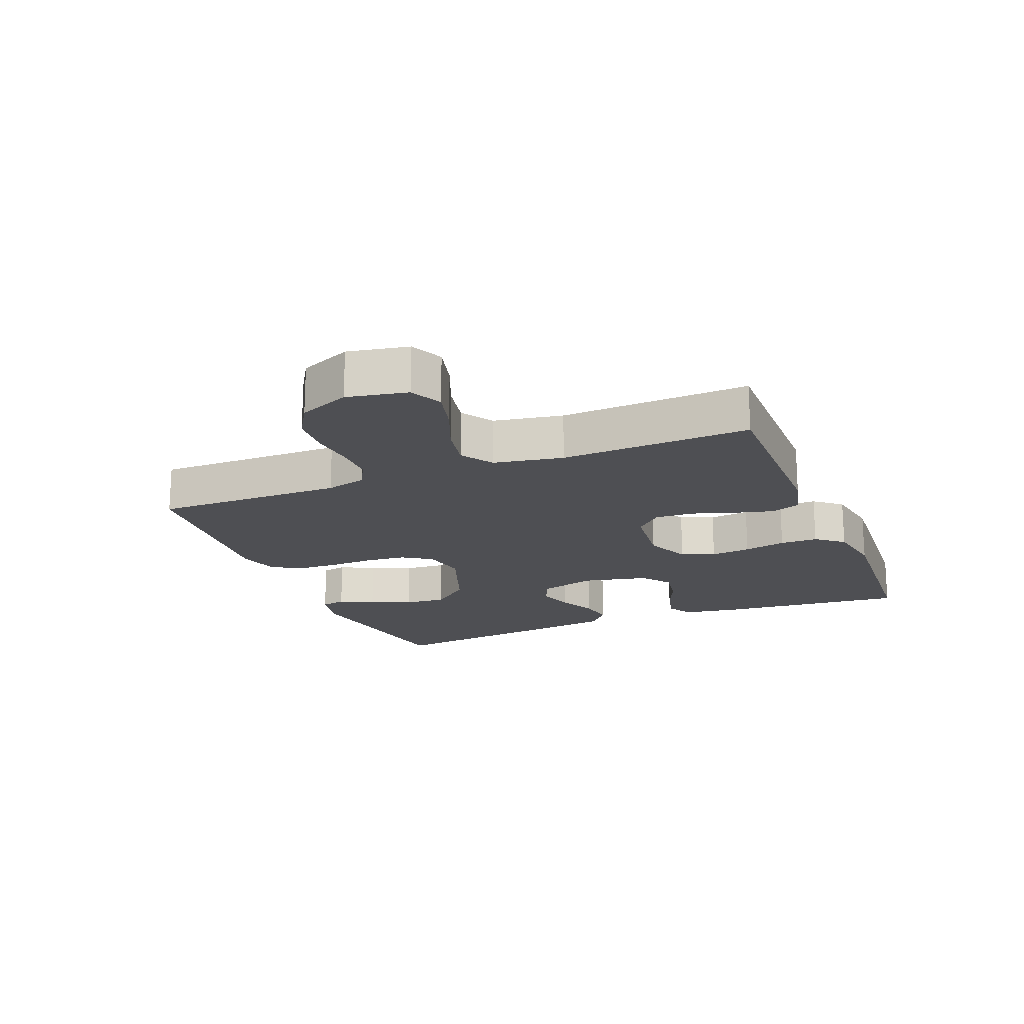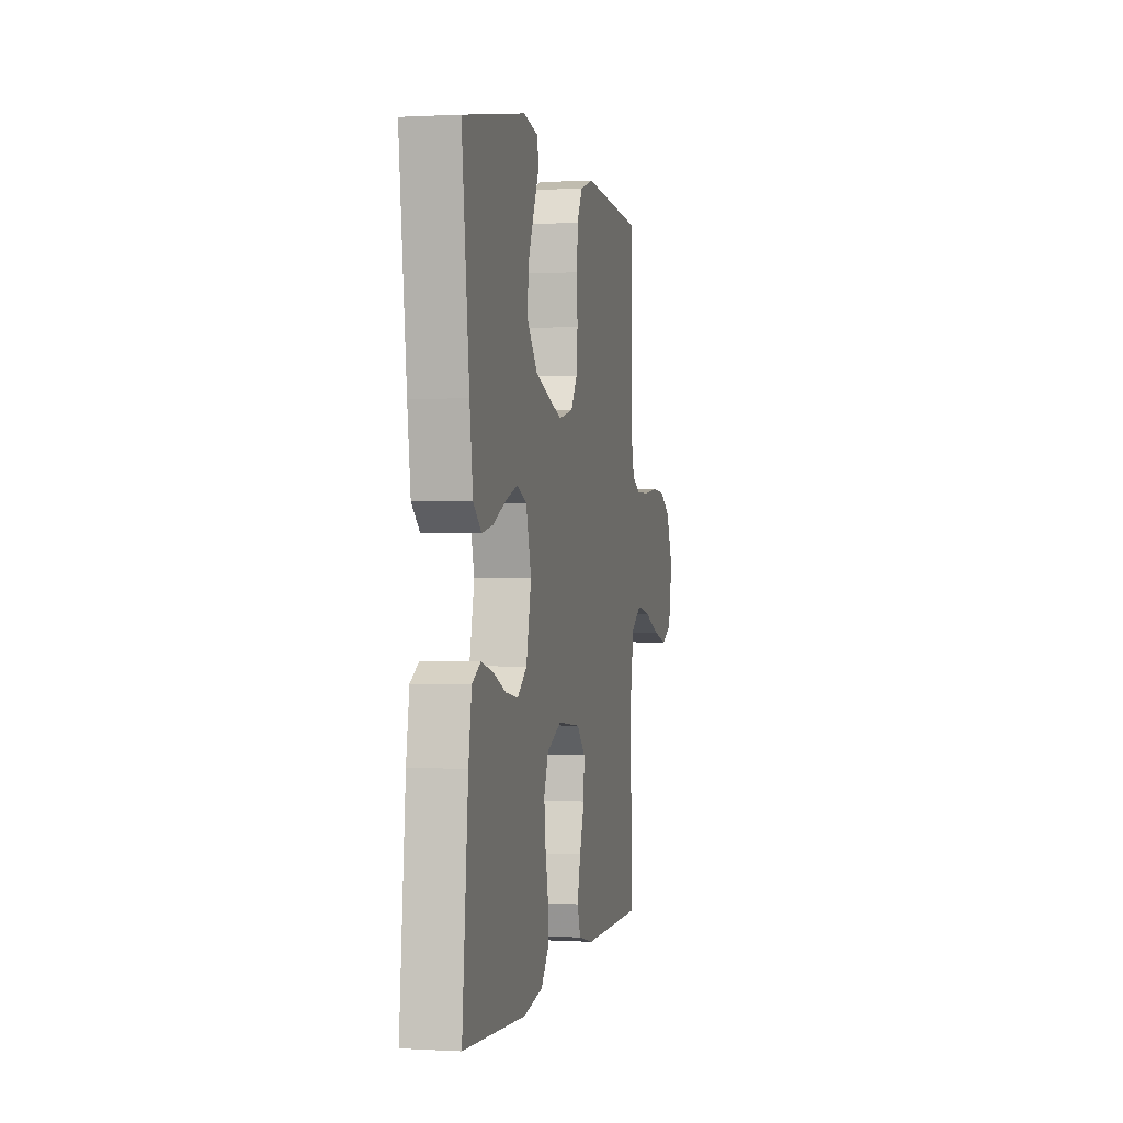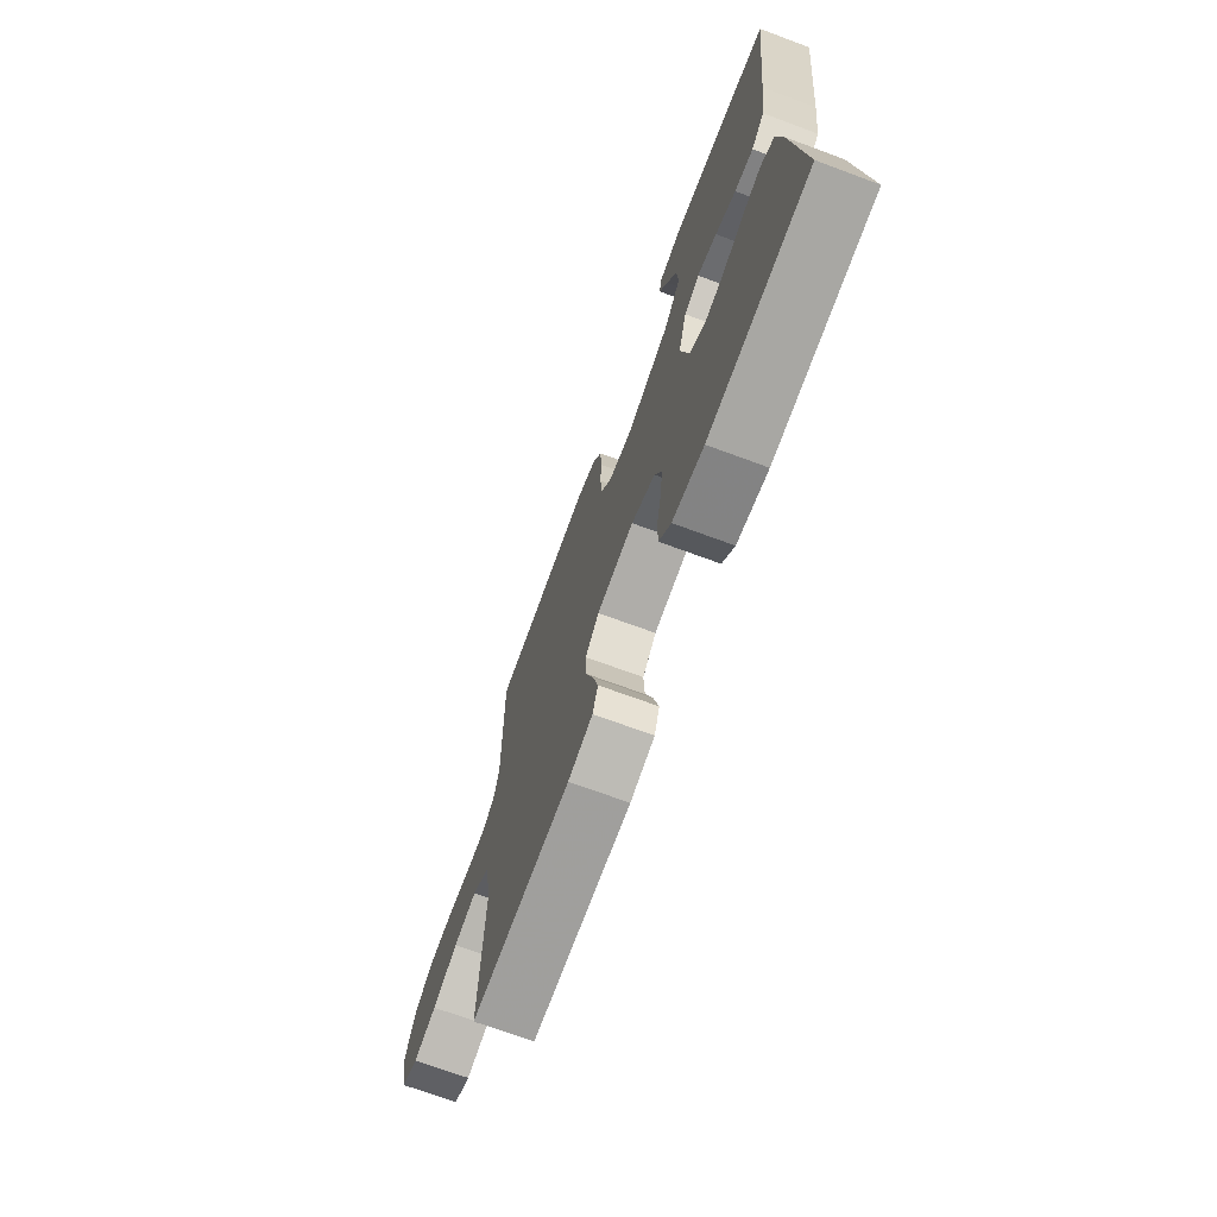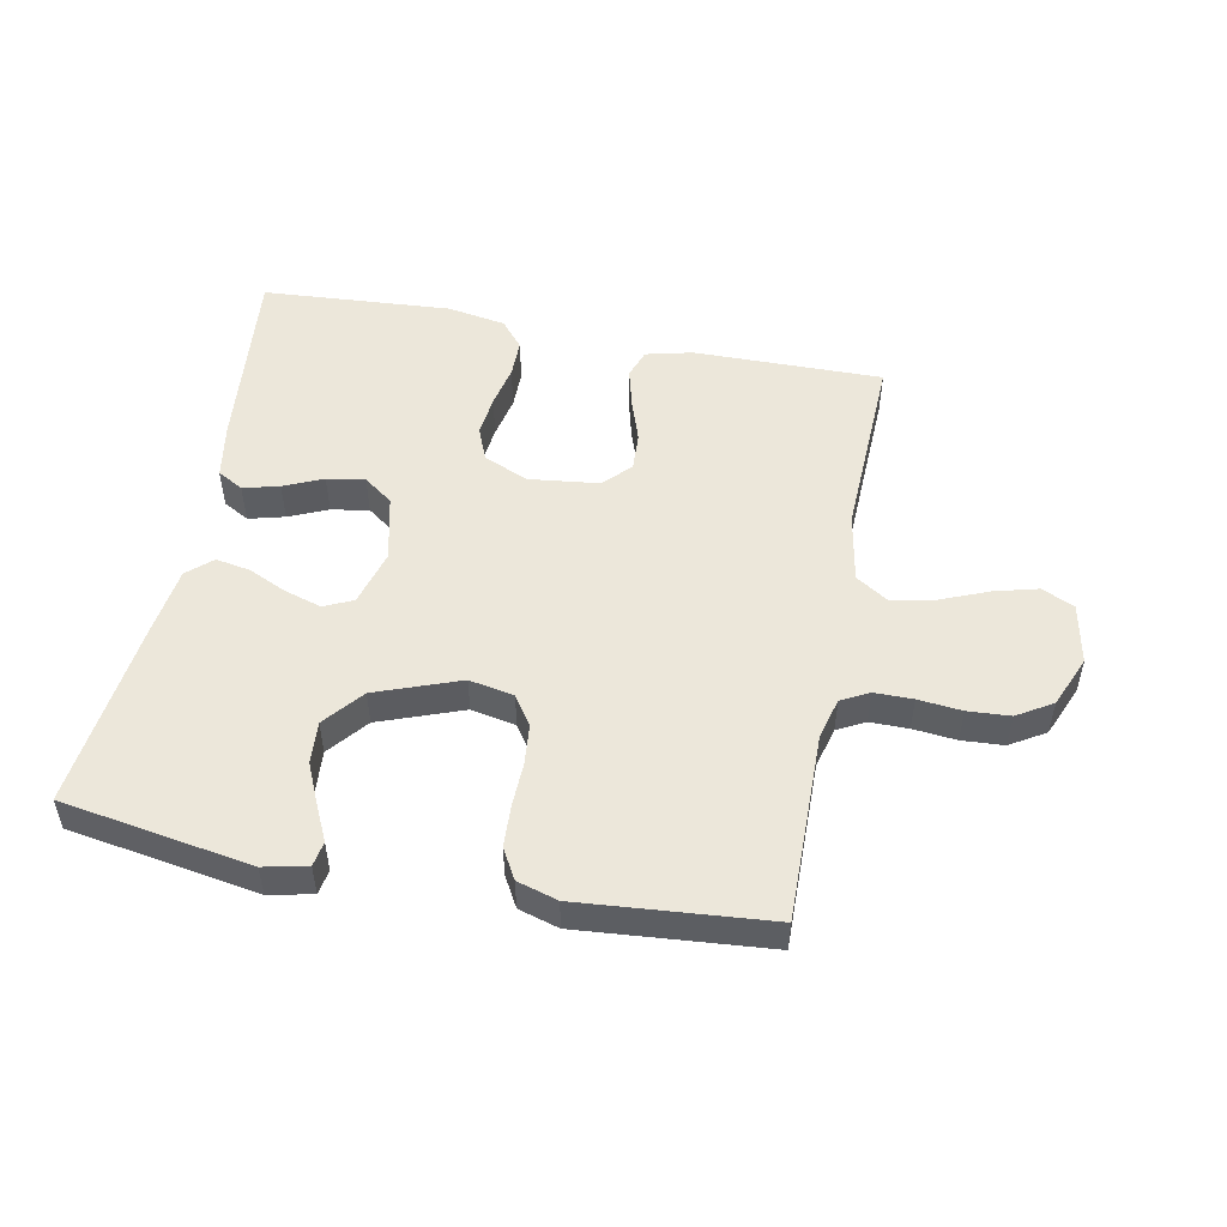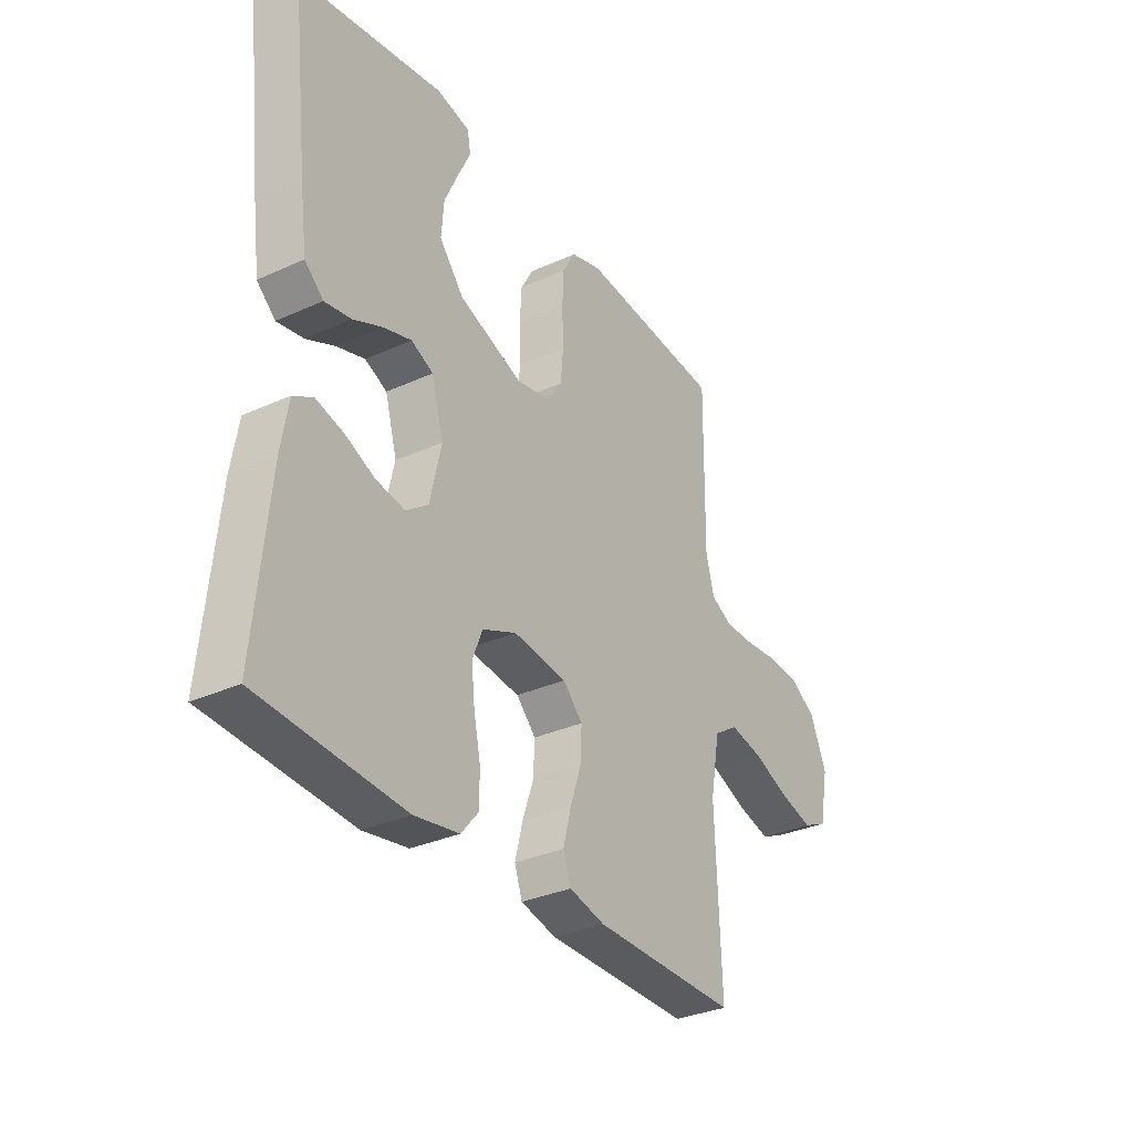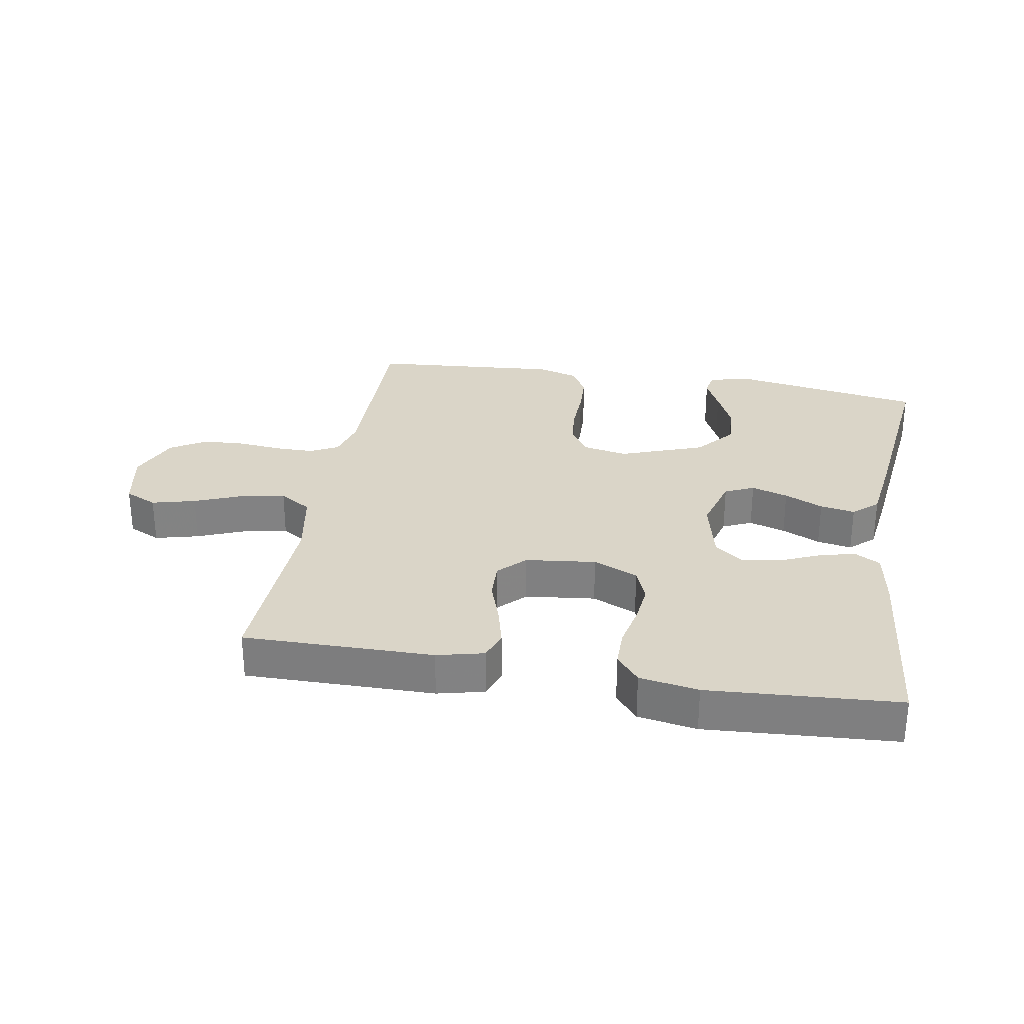
<metadata>
{"format":"obj","ext":"obj","renderer":"f3d","projection":"perspective","resolution":1024,"background":"white","views":[{"elev":-18.2,"azim":112.1,"up":"+Y"},{"elev":0.8,"azim":-77.9,"up":"+Z"},{"elev":-70.7,"azim":-110.3,"up":"+Z"},{"elev":51.4,"azim":11.0,"up":"+Y"},{"elev":-32.5,"azim":-57.7,"up":"+Z"},{"elev":29.4,"azim":-170.1,"up":"+Y"}]}
</metadata>
<code>
v -0.5 0.07 -0.5
v -0.471 0.07 -0.2
v -0.456 0.07 -0.11
v -0.415 0.07 -0.087
v -0.358 0.07 -0.102
v -0.296 0.07 -0.129
v -0.236 0.07 -0.139
v -0.19 0.07 -0.105
v -0.166 0.07 0
v -0.191 0.07 0.089
v -0.237 0.07 0.11
v -0.295 0.07 0.092
v -0.356 0.07 0.064
v -0.411 0.07 0.054
v -0.45 0.07 0.089
v -0.465 0.07 0.2
v -0.5 0.07 0.5
v -0.2 0.07 0.55
v -0.131 0.07 0.535
v -0.124 0.07 0.496
v -0.15 0.07 0.441
v -0.179 0.07 0.376
v -0.184 0.07 0.309
v -0.133 0.07 0.247
v 0 0.07 0.198
v 0.071 0.07 0.212
v 0.102 0.07 0.258
v 0.108 0.07 0.322
v 0.106 0.07 0.393
v 0.109 0.07 0.458
v 0.136 0.07 0.506
v 0.2 0.07 0.525
v 0.5 0.07 0.5
v 0.496 0.07 0.2
v 0.513 0.07 0.135
v 0.557 0.07 0.112
v 0.618 0.07 0.112
v 0.687 0.07 0.119
v 0.754 0.07 0.115
v 0.81 0.07 0.081
v 0.844 0.07 0
v 0.825 0.07 -0.096
v 0.774 0.07 -0.12
v 0.705 0.07 -0.102
v 0.629 0.07 -0.071
v 0.56 0.07 -0.057
v 0.509 0.07 -0.09
v 0.489 0.07 -0.2
v 0.5 0.07 -0.5
v 0.2 0.07 -0.497
v 0.126 0.07 -0.479
v 0.11 0.07 -0.433
v 0.126 0.07 -0.37
v 0.149 0.07 -0.302
v 0.152 0.07 -0.241
v 0.111 0.07 -0.199
v 0 0.07 -0.186
v -0.071 0.07 -0.217
v -0.092 0.07 -0.27
v -0.085 0.07 -0.334
v -0.071 0.07 -0.401
v -0.071 0.07 -0.461
v -0.107 0.07 -0.504
v -0.2 0.07 -0.52
v -0.5 0 -0.5
v -0.471 0 -0.2
v -0.456 0 -0.11
v -0.415 0 -0.087
v -0.358 0 -0.102
v -0.296 0 -0.129
v -0.236 0 -0.139
v -0.19 0 -0.105
v -0.166 0 0
v -0.191 0 0.089
v -0.237 0 0.11
v -0.295 0 0.092
v -0.356 0 0.064
v -0.411 0 0.054
v -0.45 0 0.089
v -0.465 0 0.2
v -0.5 0 0.5
v -0.2 0 0.55
v -0.131 0 0.535
v -0.124 0 0.496
v -0.15 0 0.441
v -0.179 0 0.376
v -0.184 0 0.309
v -0.133 0 0.247
v 0 0 0.198
v 0.071 0 0.212
v 0.102 0 0.258
v 0.108 0 0.322
v 0.106 0 0.393
v 0.109 0 0.458
v 0.136 0 0.506
v 0.2 0 0.525
v 0.5 0 0.5
v 0.496 0 0.2
v 0.513 0 0.135
v 0.557 0 0.112
v 0.618 0 0.112
v 0.687 0 0.119
v 0.754 0 0.115
v 0.81 0 0.081
v 0.844 0 0
v 0.825 0 -0.096
v 0.774 0 -0.12
v 0.705 0 -0.102
v 0.629 0 -0.071
v 0.56 0 -0.057
v 0.509 0 -0.09
v 0.489 0 -0.2
v 0.5 0 -0.5
v 0.2 0 -0.497
v 0.126 0 -0.479
v 0.11 0 -0.433
v 0.126 0 -0.37
v 0.149 0 -0.302
v 0.152 0 -0.241
v 0.111 0 -0.199
v 0 0 -0.186
v -0.071 0 -0.217
v -0.092 0 -0.27
v -0.085 0 -0.334
v -0.071 0 -0.401
v -0.071 0 -0.461
v -0.107 0 -0.504
v -0.2 0 -0.52
f 60 61 62 63
f 59 60 63 64
f 58 59 64 1
f 51 52 53 54
f 49 50 51 54
f 48 49 54 55
f 47 48 55 56
f 42 43 44 45
f 42 45 46
f 41 42 46
f 40 41 46
f 37 38 39 40
f 36 37 40 46
f 35 36 46 47
f 31 32 33 34
f 28 29 30 31
f 27 28 31 34
f 26 27 34 35
f 18 19 20 21
f 18 21 22
f 17 18 22 23
f 12 13 14 15
f 11 12 15 16
f 3 4 5 6
f 3 6 7
f 58 1 2 3
f 57 58 3 7
f 25 26 35 47
f 24 25 47 56
f 11 16 17 23
f 10 11 23 24
f 9 10 24 56
f 56 57 7 8
f 8 9 56
f 127 126 125 124
f 128 127 124 123
f 65 128 123 122
f 118 117 116 115
f 118 115 114 113
f 119 118 113 112
f 120 119 112 111
f 109 108 107 106
f 110 109 106
f 110 106 105
f 110 105 104
f 104 103 102 101
f 110 104 101 100
f 111 110 100 99
f 98 97 96 95
f 95 94 93 92
f 98 95 92 91
f 99 98 91 90
f 85 84 83 82
f 86 85 82
f 87 86 82 81
f 79 78 77 76
f 80 79 76 75
f 70 69 68 67
f 71 70 67
f 67 66 65 122
f 71 67 122 121
f 111 99 90 89
f 120 111 89 88
f 87 81 80 75
f 88 87 75 74
f 120 88 74 73
f 72 71 121 120
f 120 73 72
f 1 65 66 2
f 2 66 67 3
f 3 67 68 4
f 4 68 69 5
f 5 69 70 6
f 6 70 71 7
f 7 71 72 8
f 8 72 73 9
f 9 73 74 10
f 10 74 75 11
f 11 75 76 12
f 12 76 77 13
f 13 77 78 14
f 14 78 79 15
f 15 79 80 16
f 16 80 81 17
f 17 81 82 18
f 18 82 83 19
f 19 83 84 20
f 20 84 85 21
f 21 85 86 22
f 22 86 87 23
f 23 87 88 24
f 24 88 89 25
f 25 89 90 26
f 26 90 91 27
f 27 91 92 28
f 28 92 93 29
f 29 93 94 30
f 30 94 95 31
f 31 95 96 32
f 32 96 97 33
f 33 97 98 34
f 34 98 99 35
f 35 99 100 36
f 36 100 101 37
f 37 101 102 38
f 38 102 103 39
f 39 103 104 40
f 40 104 105 41
f 41 105 106 42
f 42 106 107 43
f 43 107 108 44
f 44 108 109 45
f 45 109 110 46
f 46 110 111 47
f 47 111 112 48
f 48 112 113 49
f 49 113 114 50
f 50 114 115 51
f 51 115 116 52
f 52 116 117 53
f 53 117 118 54
f 54 118 119 55
f 55 119 120 56
f 56 120 121 57
f 57 121 122 58
f 58 122 123 59
f 59 123 124 60
f 60 124 125 61
f 61 125 126 62
f 62 126 127 63
f 63 127 128 64
f 64 128 65 1

</code>
